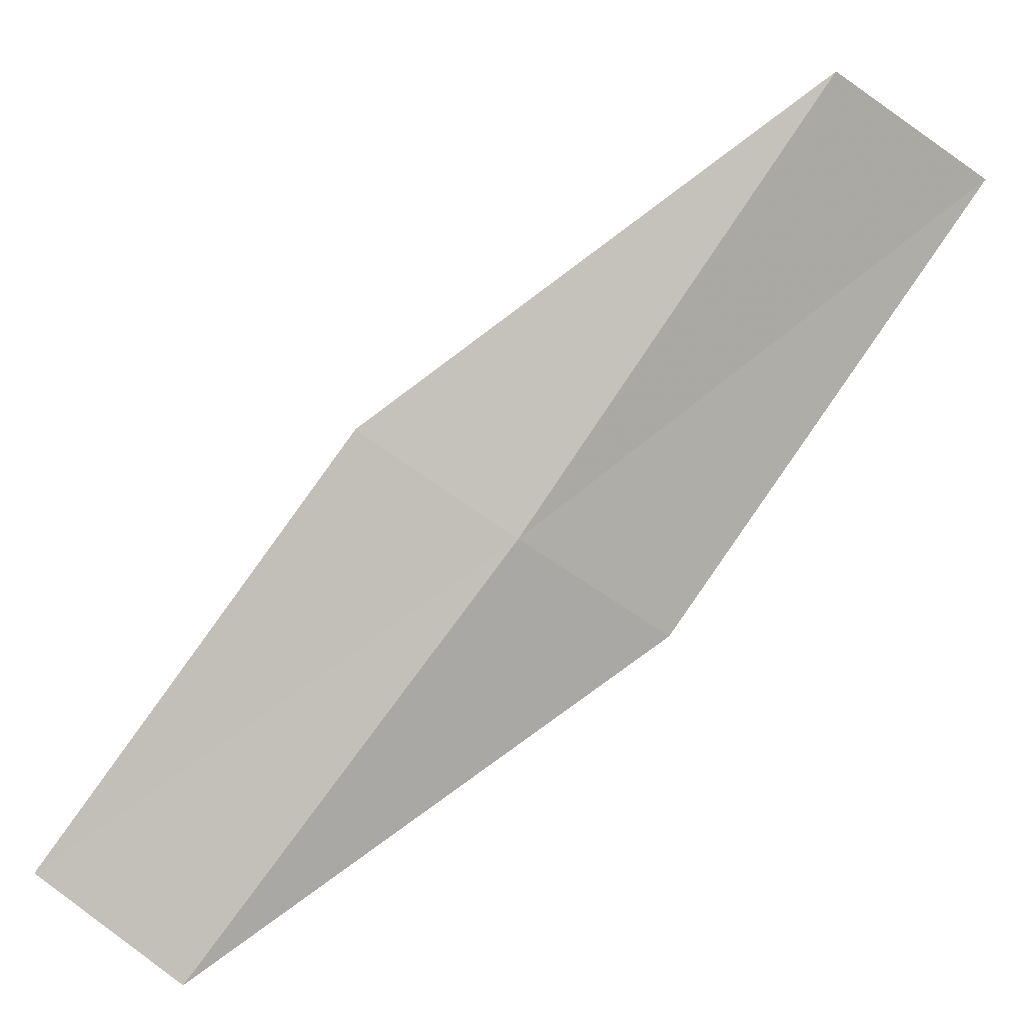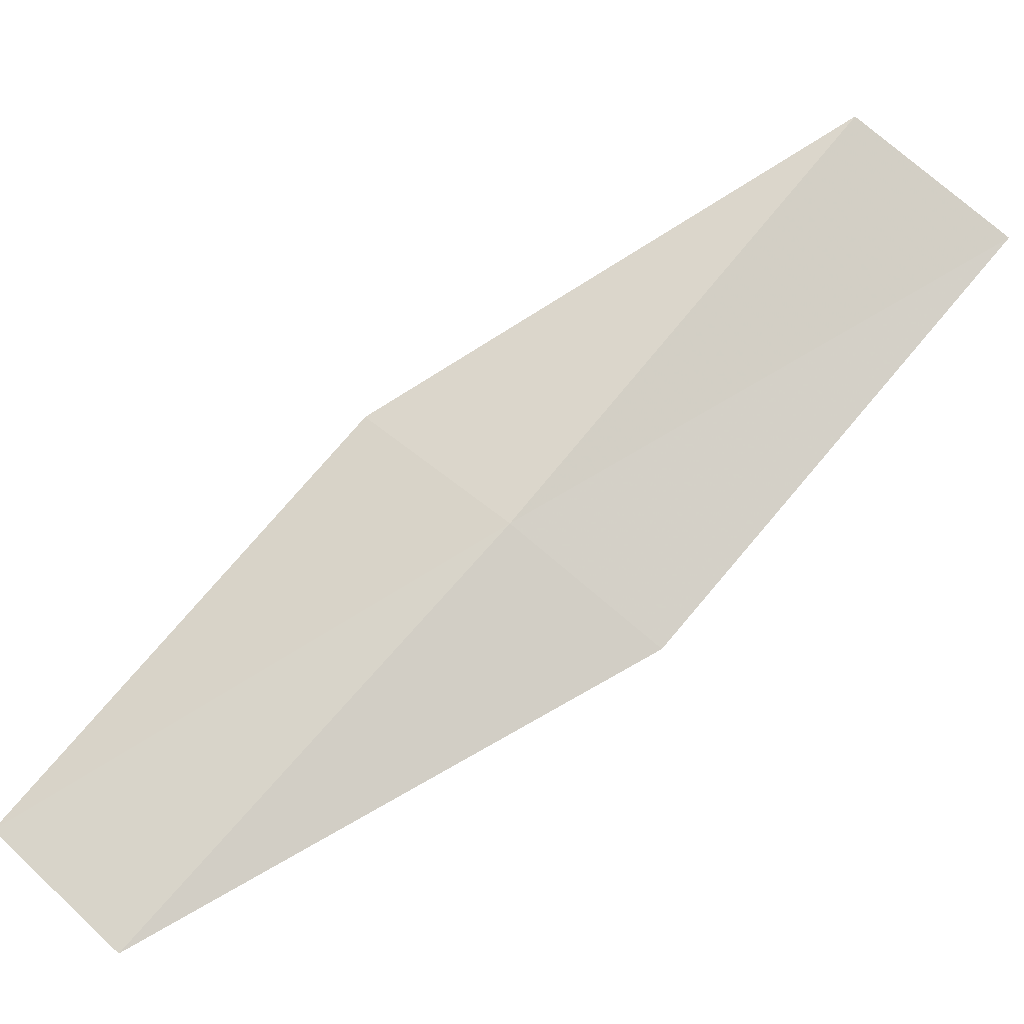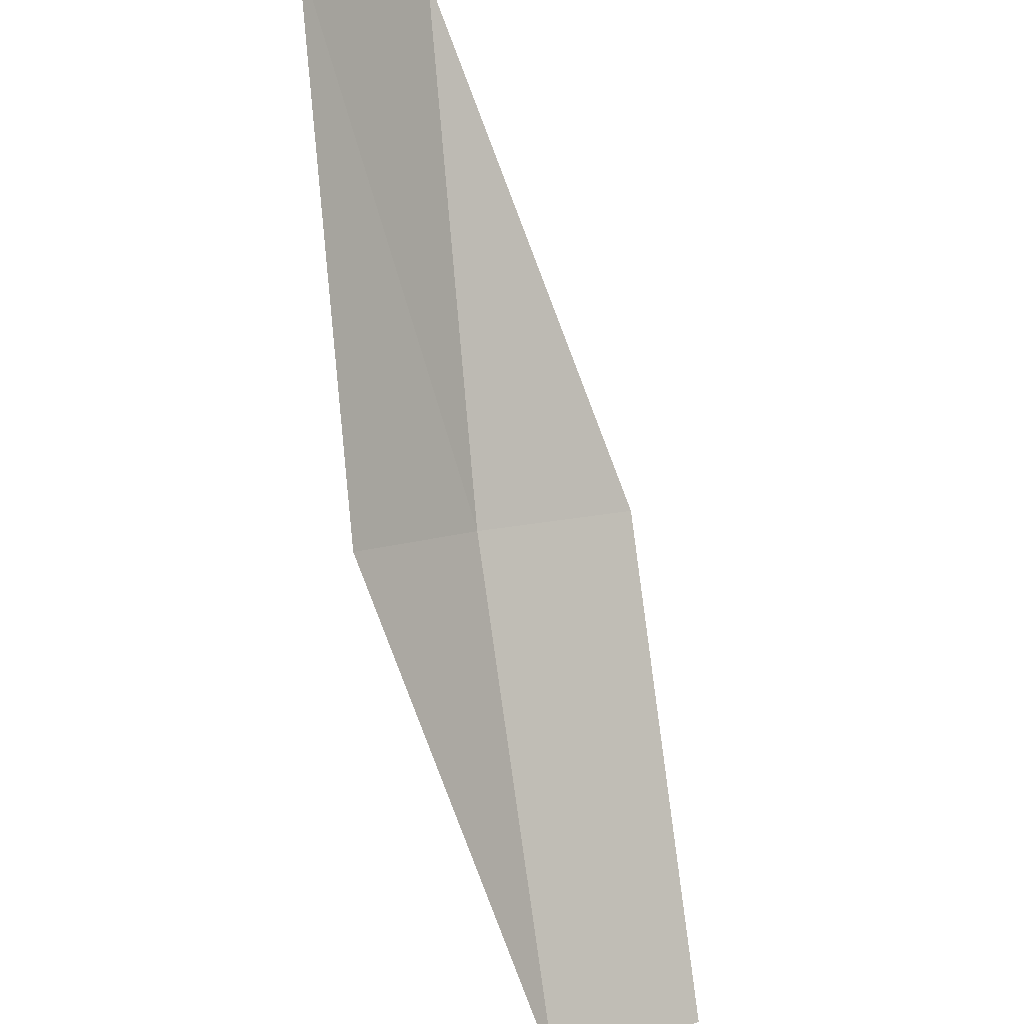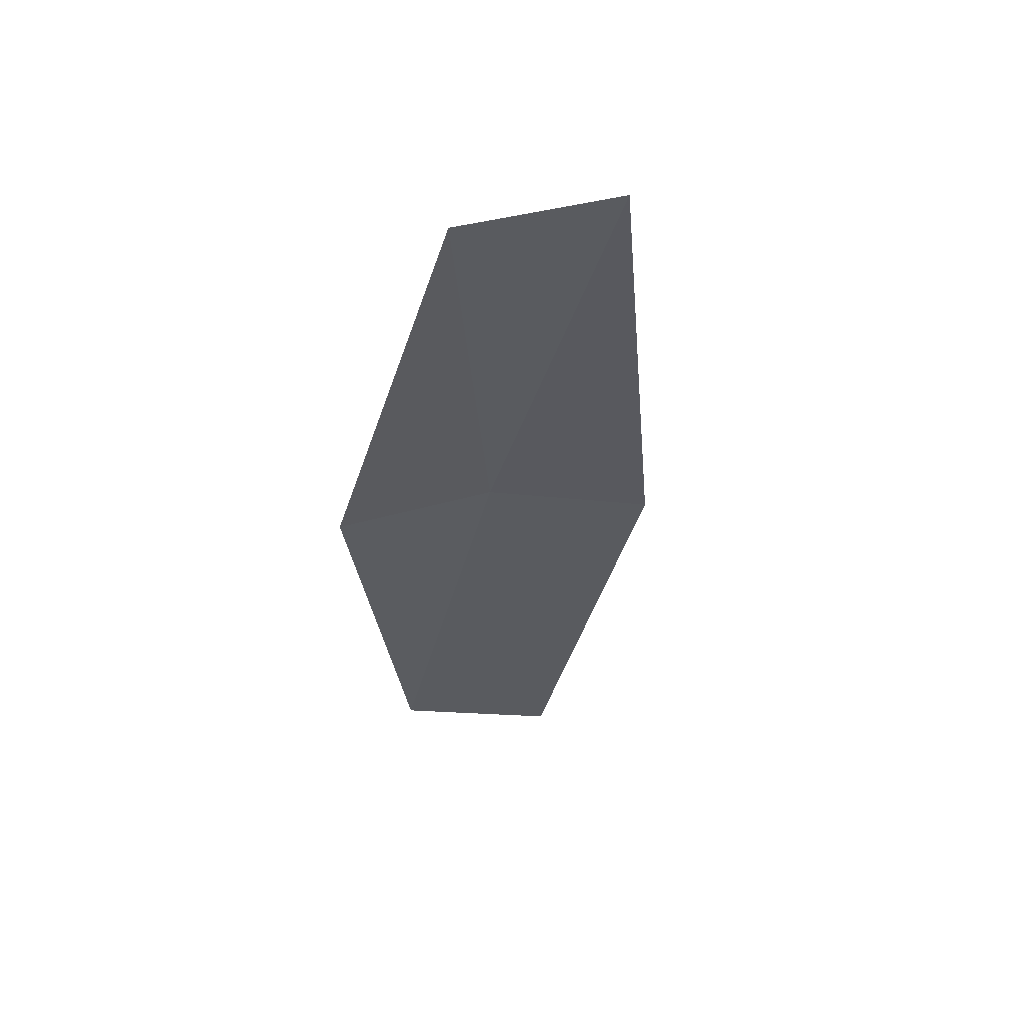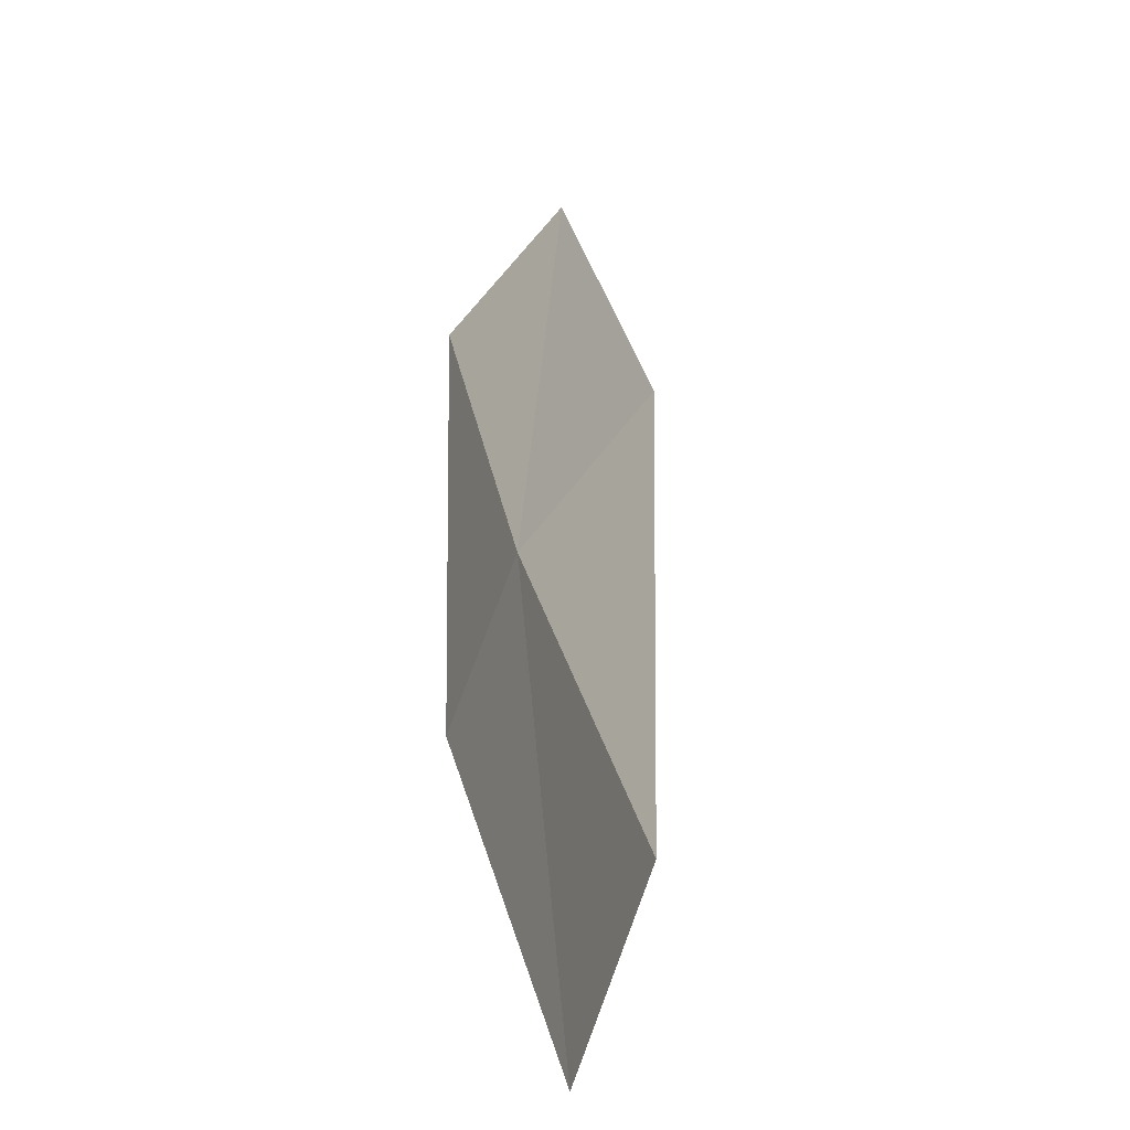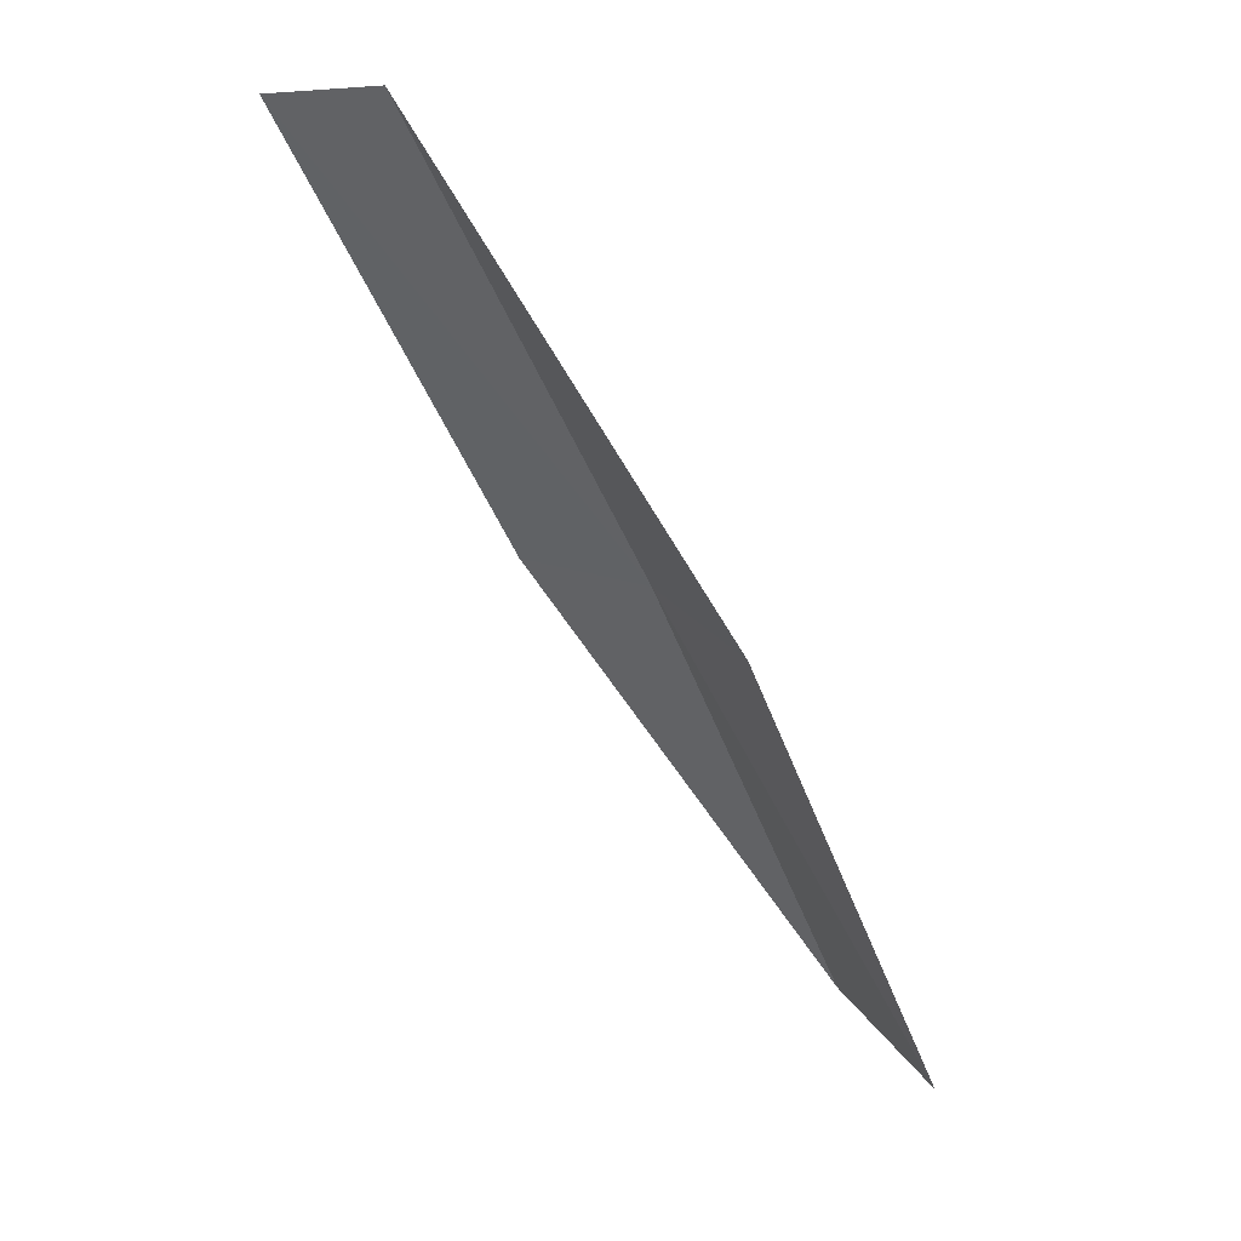
<metadata>
{"format":"obj","ext":"obj","renderer":"f3d","projection":"perspective","resolution":1024,"background":"white","views":[{"elev":36.3,"azim":-143.1,"up":"+Z"},{"elev":14.0,"azim":-132.6,"up":"+Z"},{"elev":-42.8,"azim":-6.6,"up":"+Z"},{"elev":-79.1,"azim":-35.0,"up":"+Y"},{"elev":68.9,"azim":-29.3,"up":"+Z"},{"elev":-6.4,"azim":-162.7,"up":"+Y"}]}
</metadata>
<code>
v -10.91 5.289 29.32
v -11.29 4.434 29.77
v -11.12 5.138 29.12
v -11.07 4.604 29.98
v -10.61 5.368 29.48
v -10.69 5.972 28.66
v -10.41 6.033 28.82
f 1 3 2
f 1 2 4
f 1 4 5
f 1 6 3
f 1 7 6
f 1 5 7

</code>
